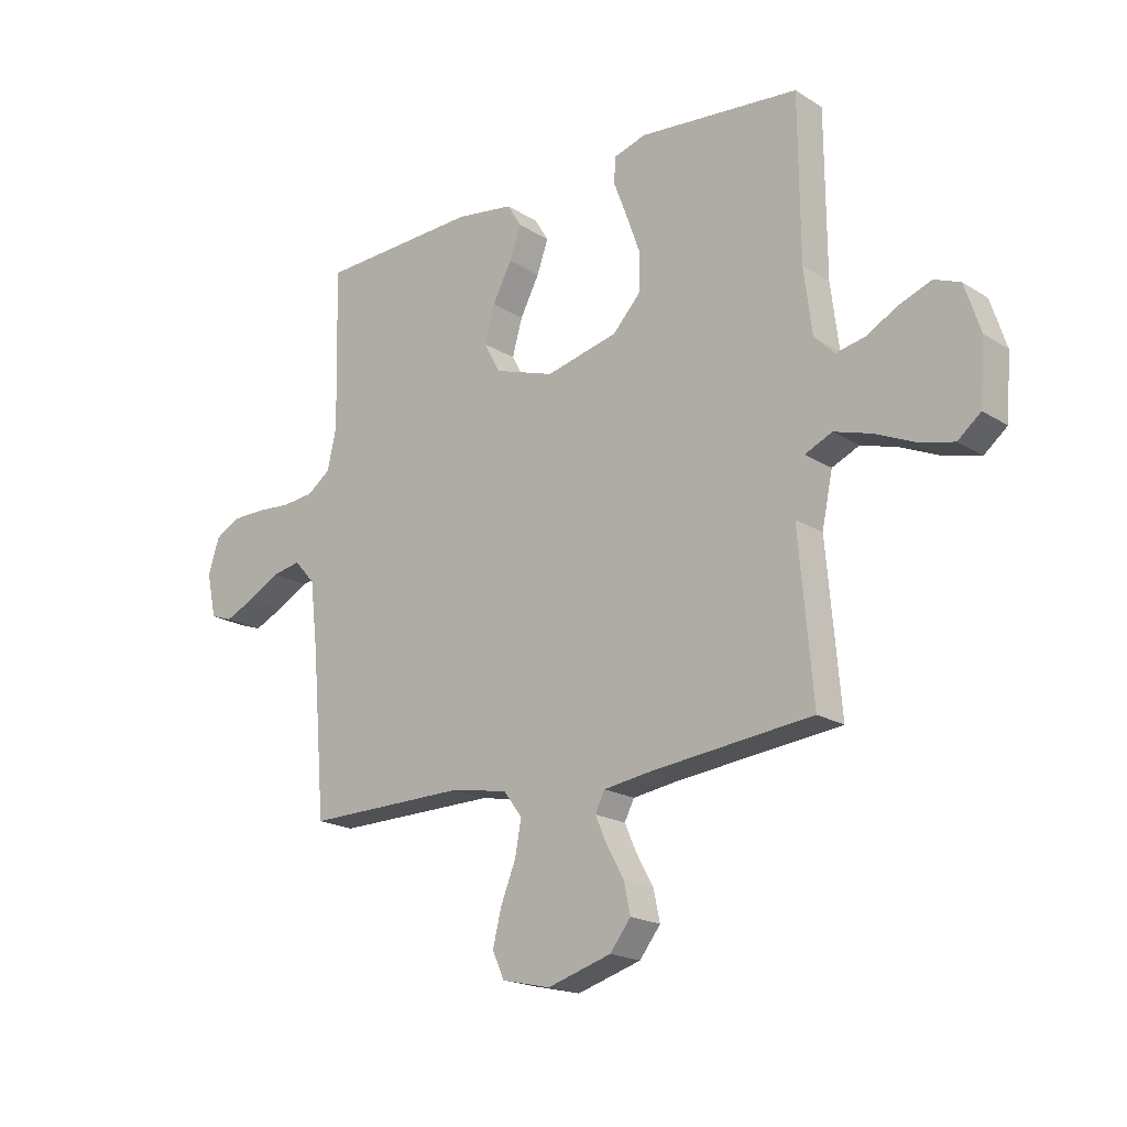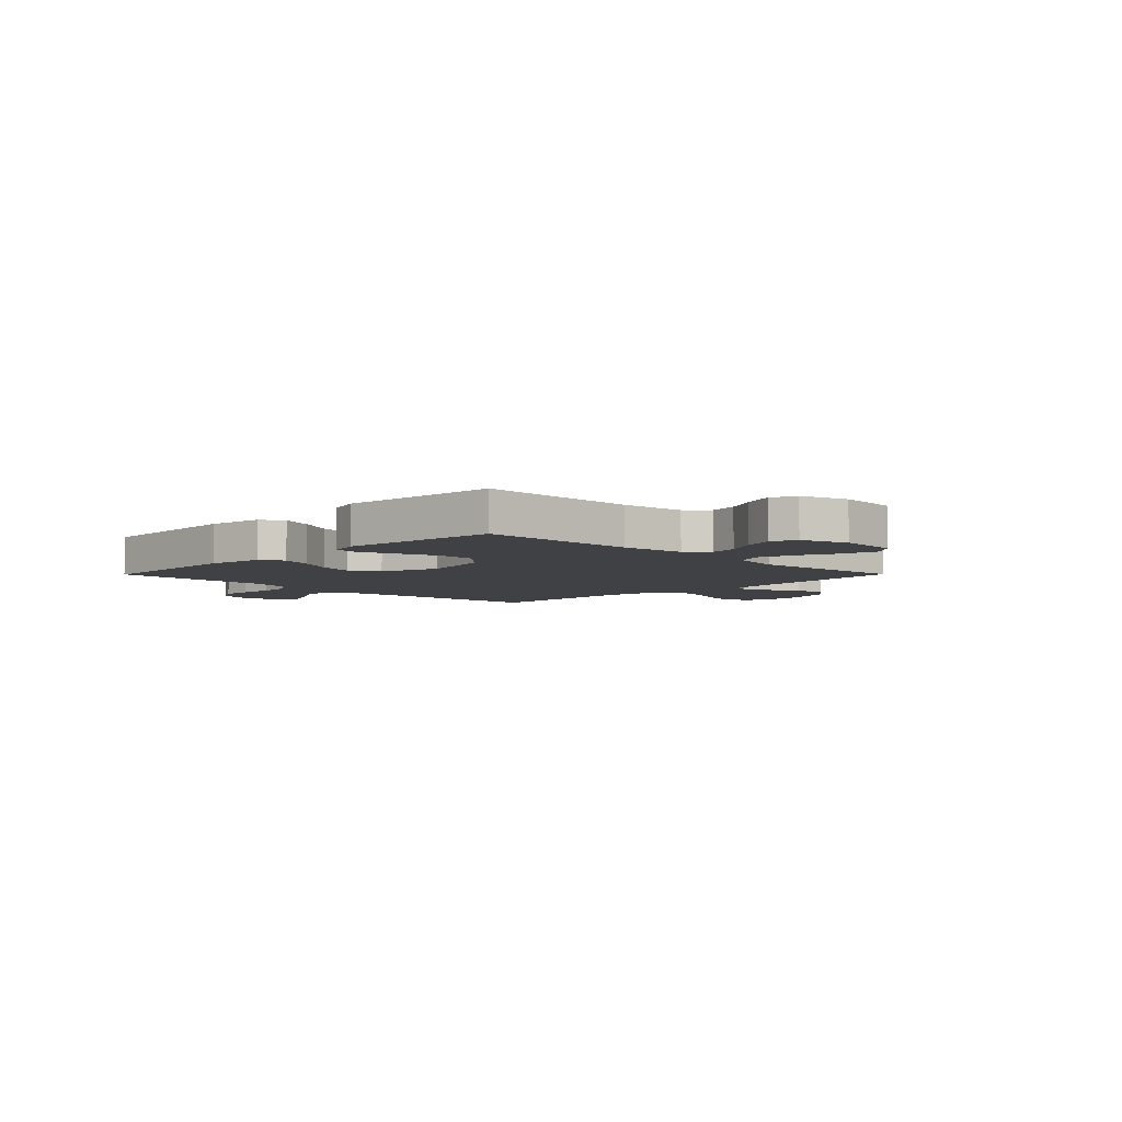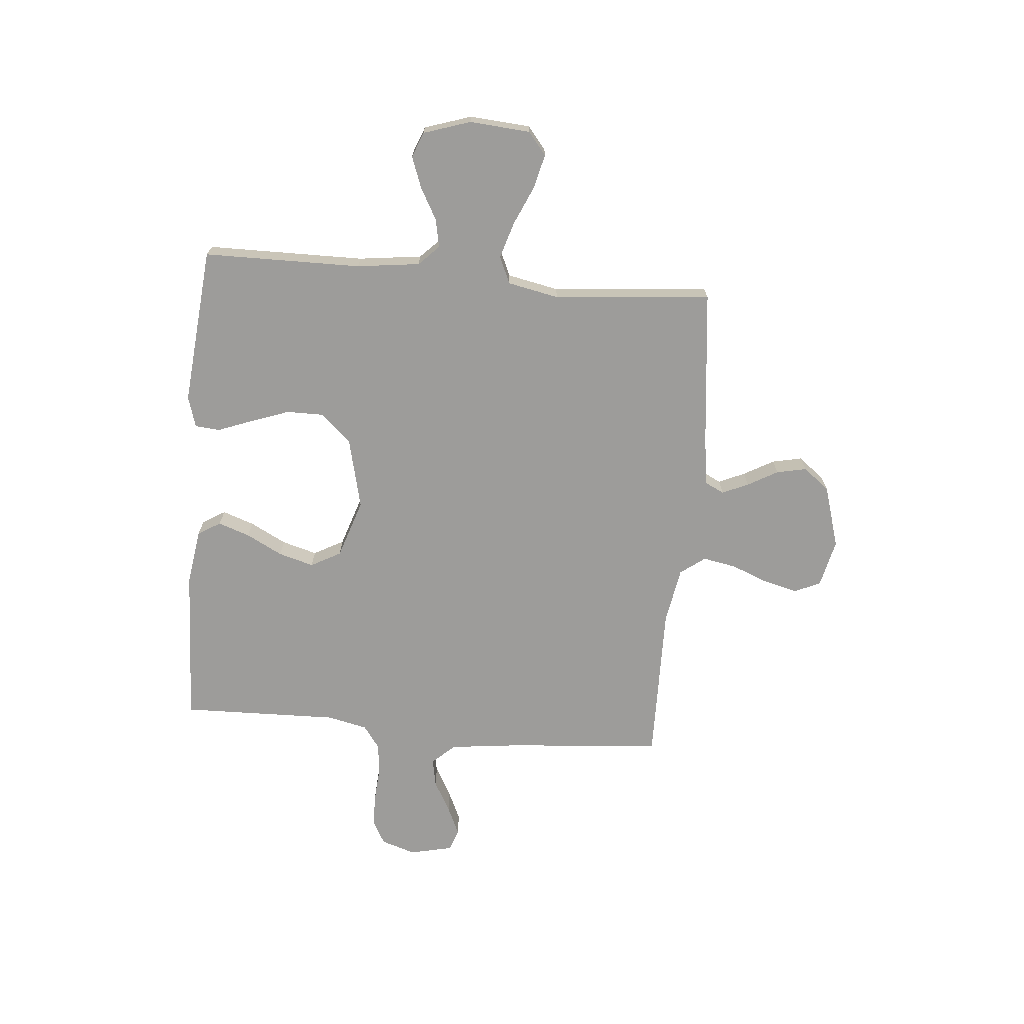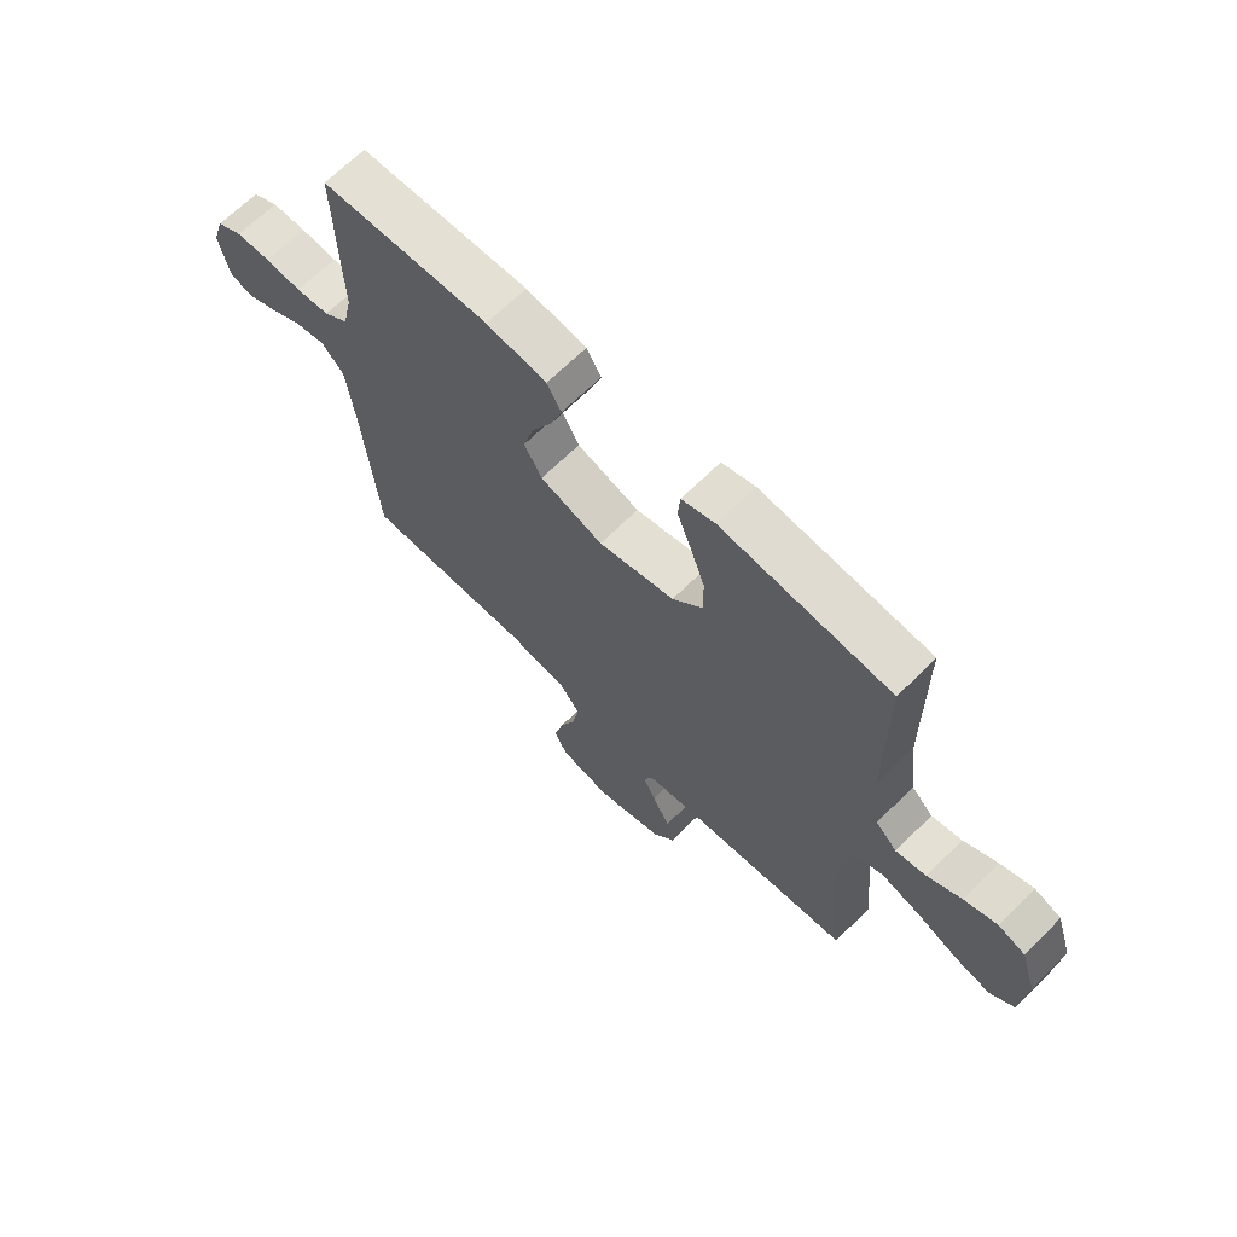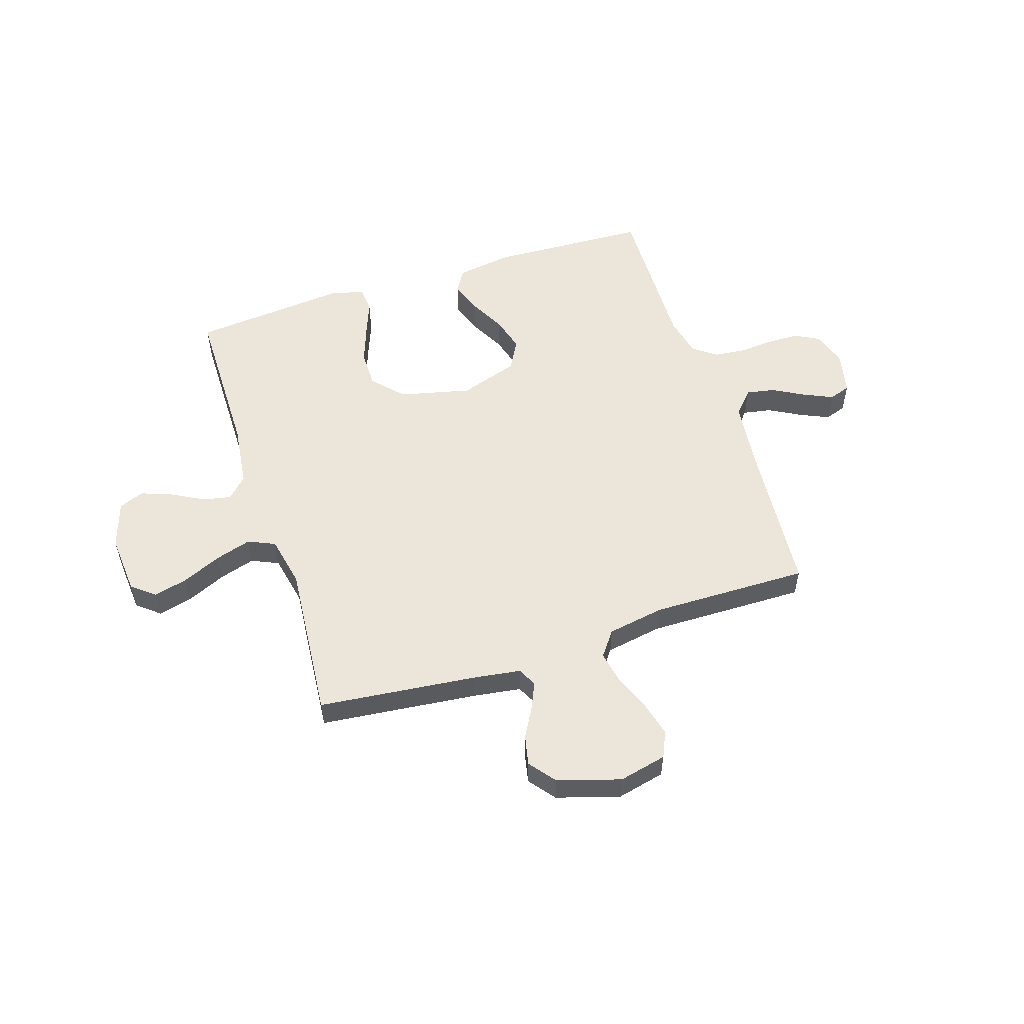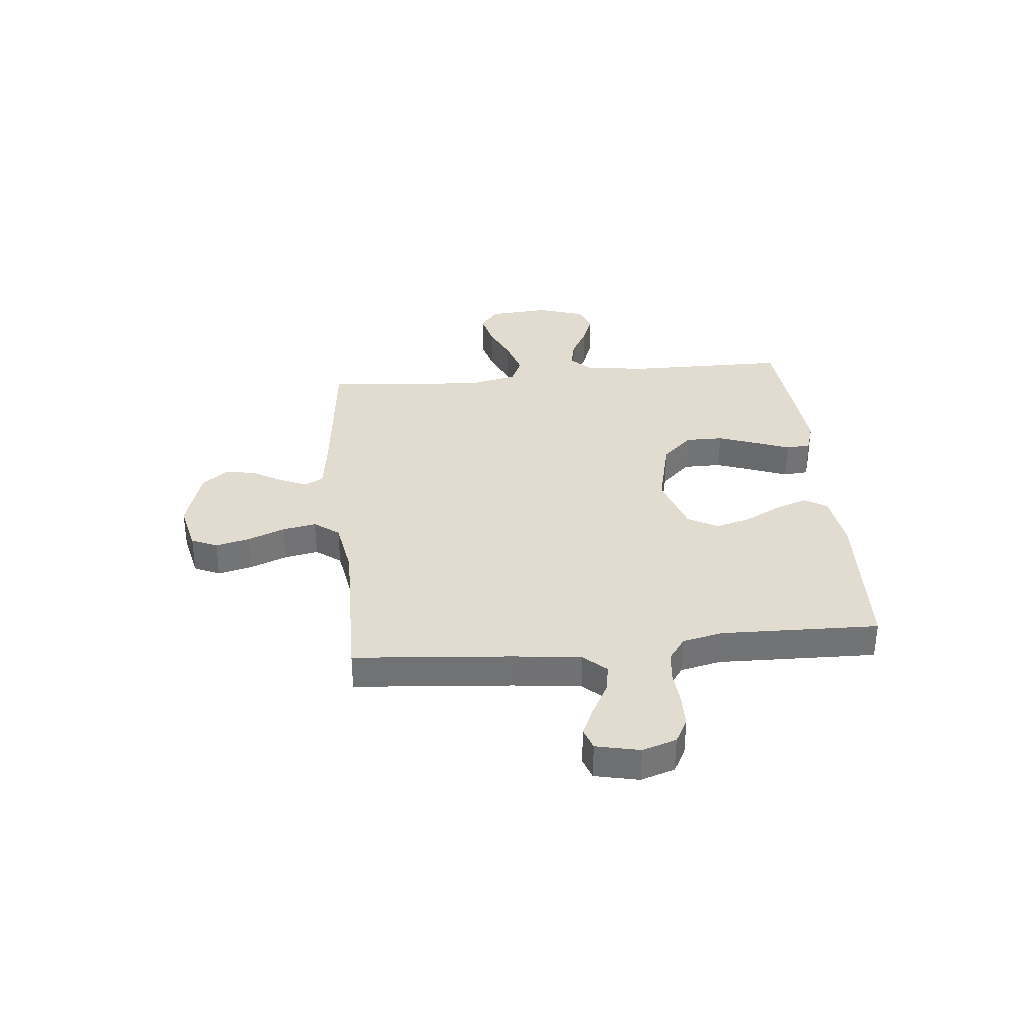
<metadata>
{"format":"obj","ext":"obj","renderer":"f3d","projection":"perspective","resolution":1024,"background":"white","views":[{"elev":-19.1,"azim":40.5,"up":"+Z"},{"elev":-5.4,"azim":45.3,"up":"+Y"},{"elev":-70.2,"azim":85.0,"up":"+Y"},{"elev":66.8,"azim":45.1,"up":"+Z"},{"elev":54.3,"azim":162.1,"up":"+Y"},{"elev":34.5,"azim":-95.5,"up":"+Y"}]}
</metadata>
<code>
v -0.5 0.07 -0.5
v -0.525 0.07 -0.2
v -0.54 0.07 -0.072
v -0.579 0.07 -0.029
v -0.633 0.07 -0.039
v -0.693 0.07 -0.072
v -0.748 0.07 -0.097
v -0.789 0.07 -0.083
v -0.807 0.07 0
v -0.786 0.07 0.065
v -0.74 0.07 0.09
v -0.679 0.07 0.091
v -0.614 0.07 0.086
v -0.554 0.07 0.092
v -0.51 0.07 0.124
v -0.493 0.07 0.2
v -0.5 0.07 0.5
v -0.2 0.07 0.513
v -0.093 0.07 0.497
v -0.067 0.07 0.454
v -0.088 0.07 0.394
v -0.124 0.07 0.325
v -0.143 0.07 0.258
v -0.112 0.07 0.201
v 0 0.07 0.164
v 0.135 0.07 0.196
v 0.188 0.07 0.253
v 0.188 0.07 0.324
v 0.162 0.07 0.397
v 0.137 0.07 0.463
v 0.141 0.07 0.51
v 0.2 0.07 0.528
v 0.5 0.07 0.5
v 0.502 0.07 0.2
v 0.517 0.07 0.08
v 0.555 0.07 0.042
v 0.609 0.07 0.053
v 0.669 0.07 0.086
v 0.728 0.07 0.108
v 0.776 0.07 0.089
v 0.805 0.07 0
v 0.796 0.07 -0.115
v 0.753 0.07 -0.15
v 0.688 0.07 -0.134
v 0.614 0.07 -0.101
v 0.545 0.07 -0.08
v 0.494 0.07 -0.103
v 0.474 0.07 -0.2
v 0.5 0.07 -0.5
v 0.2 0.07 -0.532
v 0.11 0.07 -0.545
v 0.092 0.07 -0.581
v 0.114 0.07 -0.631
v 0.146 0.07 -0.688
v 0.158 0.07 -0.745
v 0.119 0.07 -0.795
v 0 0.07 -0.831
v -0.091 0.07 -0.81
v -0.113 0.07 -0.761
v -0.097 0.07 -0.696
v -0.069 0.07 -0.626
v -0.057 0.07 -0.562
v -0.092 0.07 -0.515
v -0.2 0.07 -0.496
v -0.5 0 -0.5
v -0.525 0 -0.2
v -0.54 0 -0.072
v -0.579 0 -0.029
v -0.633 0 -0.039
v -0.693 0 -0.072
v -0.748 0 -0.097
v -0.789 0 -0.083
v -0.807 0 0
v -0.786 0 0.065
v -0.74 0 0.09
v -0.679 0 0.091
v -0.614 0 0.086
v -0.554 0 0.092
v -0.51 0 0.124
v -0.493 0 0.2
v -0.5 0 0.5
v -0.2 0 0.513
v -0.093 0 0.497
v -0.067 0 0.454
v -0.088 0 0.394
v -0.124 0 0.325
v -0.143 0 0.258
v -0.112 0 0.201
v 0 0 0.164
v 0.135 0 0.196
v 0.188 0 0.253
v 0.188 0 0.324
v 0.162 0 0.397
v 0.137 0 0.463
v 0.141 0 0.51
v 0.2 0 0.528
v 0.5 0 0.5
v 0.502 0 0.2
v 0.517 0 0.08
v 0.555 0 0.042
v 0.609 0 0.053
v 0.669 0 0.086
v 0.728 0 0.108
v 0.776 0 0.089
v 0.805 0 0
v 0.796 0 -0.115
v 0.753 0 -0.15
v 0.688 0 -0.134
v 0.614 0 -0.101
v 0.545 0 -0.08
v 0.494 0 -0.103
v 0.474 0 -0.2
v 0.5 0 -0.5
v 0.2 0 -0.532
v 0.11 0 -0.545
v 0.092 0 -0.581
v 0.114 0 -0.631
v 0.146 0 -0.688
v 0.158 0 -0.745
v 0.119 0 -0.795
v 0 0 -0.831
v -0.091 0 -0.81
v -0.113 0 -0.761
v -0.097 0 -0.696
v -0.069 0 -0.626
v -0.057 0 -0.562
v -0.092 0 -0.515
v -0.2 0 -0.496
f 59 60 61
f 58 59 61
f 57 58 61
f 56 57 61
f 55 56 61
f 54 55 61
f 53 54 61
f 52 53 61 62
f 51 52 62 63
f 48 49 50
f 51 63 64
f 50 51 64
f 48 50 64
f 47 48 64
f 43 44 45
f 42 43 45
f 41 42 45
f 40 41 45
f 39 40 45
f 38 39 45
f 37 38 45
f 36 37 45 46
f 35 36 46 47
f 32 33 34
f 31 32 34
f 30 31 34
f 29 30 34
f 34 35 47
f 29 34 47
f 28 29 47
f 20 21 22
f 19 20 22
f 18 19 22
f 17 18 22
f 16 17 22
f 15 16 22 23
f 14 15 23 24
f 11 12 13
f 10 11 13
f 9 10 13
f 8 9 13
f 7 8 13
f 6 7 13
f 5 6 13
f 4 5 13 14
f 14 24 25
f 4 14 25
f 3 4 25
f 64 1 2
f 3 25 26
f 2 3 26
f 64 2 26
f 47 64 26
f 27 28 47
f 26 27 47
f 125 124 123
f 125 123 122
f 125 122 121
f 125 121 120
f 125 120 119
f 125 119 118
f 125 118 117
f 126 125 117 116
f 127 126 116 115
f 114 113 112
f 128 127 115
f 128 115 114
f 128 114 112
f 128 112 111
f 109 108 107
f 109 107 106
f 109 106 105
f 109 105 104
f 109 104 103
f 109 103 102
f 109 102 101
f 110 109 101 100
f 111 110 100 99
f 98 97 96
f 98 96 95
f 98 95 94
f 98 94 93
f 111 99 98
f 111 98 93
f 111 93 92
f 86 85 84
f 86 84 83
f 86 83 82
f 86 82 81
f 86 81 80
f 87 86 80 79
f 88 87 79 78
f 77 76 75
f 77 75 74
f 77 74 73
f 77 73 72
f 77 72 71
f 77 71 70
f 77 70 69
f 78 77 69 68
f 89 88 78
f 89 78 68
f 89 68 67
f 66 65 128
f 90 89 67
f 90 67 66
f 90 66 128
f 90 128 111
f 111 92 91
f 111 91 90
f 1 65 66 2
f 2 66 67 3
f 3 67 68 4
f 4 68 69 5
f 5 69 70 6
f 6 70 71 7
f 7 71 72 8
f 8 72 73 9
f 9 73 74 10
f 10 74 75 11
f 11 75 76 12
f 12 76 77 13
f 13 77 78 14
f 14 78 79 15
f 15 79 80 16
f 16 80 81 17
f 17 81 82 18
f 18 82 83 19
f 19 83 84 20
f 20 84 85 21
f 21 85 86 22
f 22 86 87 23
f 23 87 88 24
f 24 88 89 25
f 25 89 90 26
f 26 90 91 27
f 27 91 92 28
f 28 92 93 29
f 29 93 94 30
f 30 94 95 31
f 31 95 96 32
f 32 96 97 33
f 33 97 98 34
f 34 98 99 35
f 35 99 100 36
f 36 100 101 37
f 37 101 102 38
f 38 102 103 39
f 39 103 104 40
f 40 104 105 41
f 41 105 106 42
f 42 106 107 43
f 43 107 108 44
f 44 108 109 45
f 45 109 110 46
f 46 110 111 47
f 47 111 112 48
f 48 112 113 49
f 49 113 114 50
f 50 114 115 51
f 51 115 116 52
f 52 116 117 53
f 53 117 118 54
f 54 118 119 55
f 55 119 120 56
f 56 120 121 57
f 57 121 122 58
f 58 122 123 59
f 59 123 124 60
f 60 124 125 61
f 61 125 126 62
f 62 126 127 63
f 63 127 128 64
f 64 128 65 1

</code>
